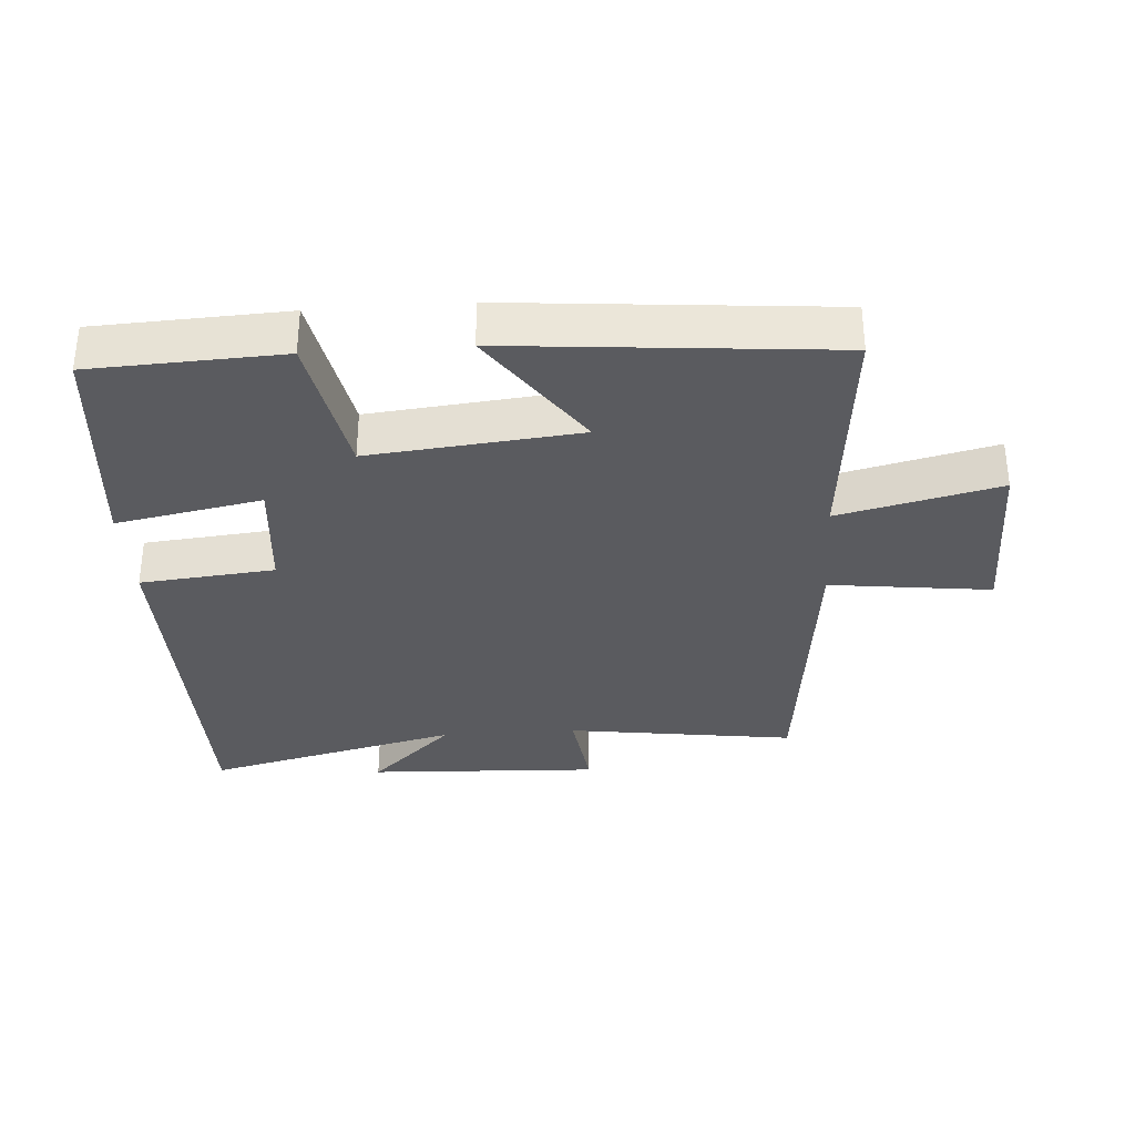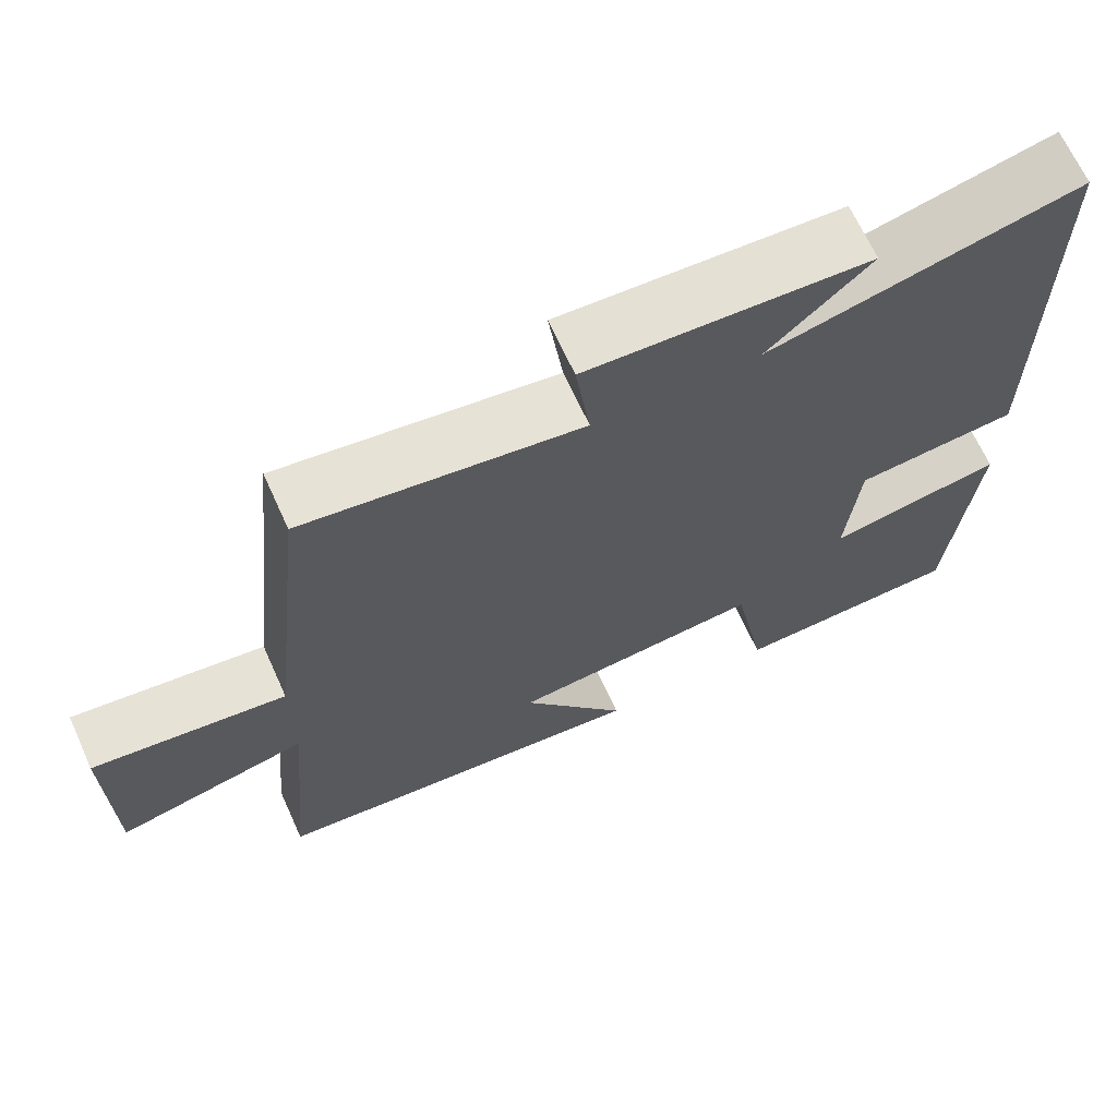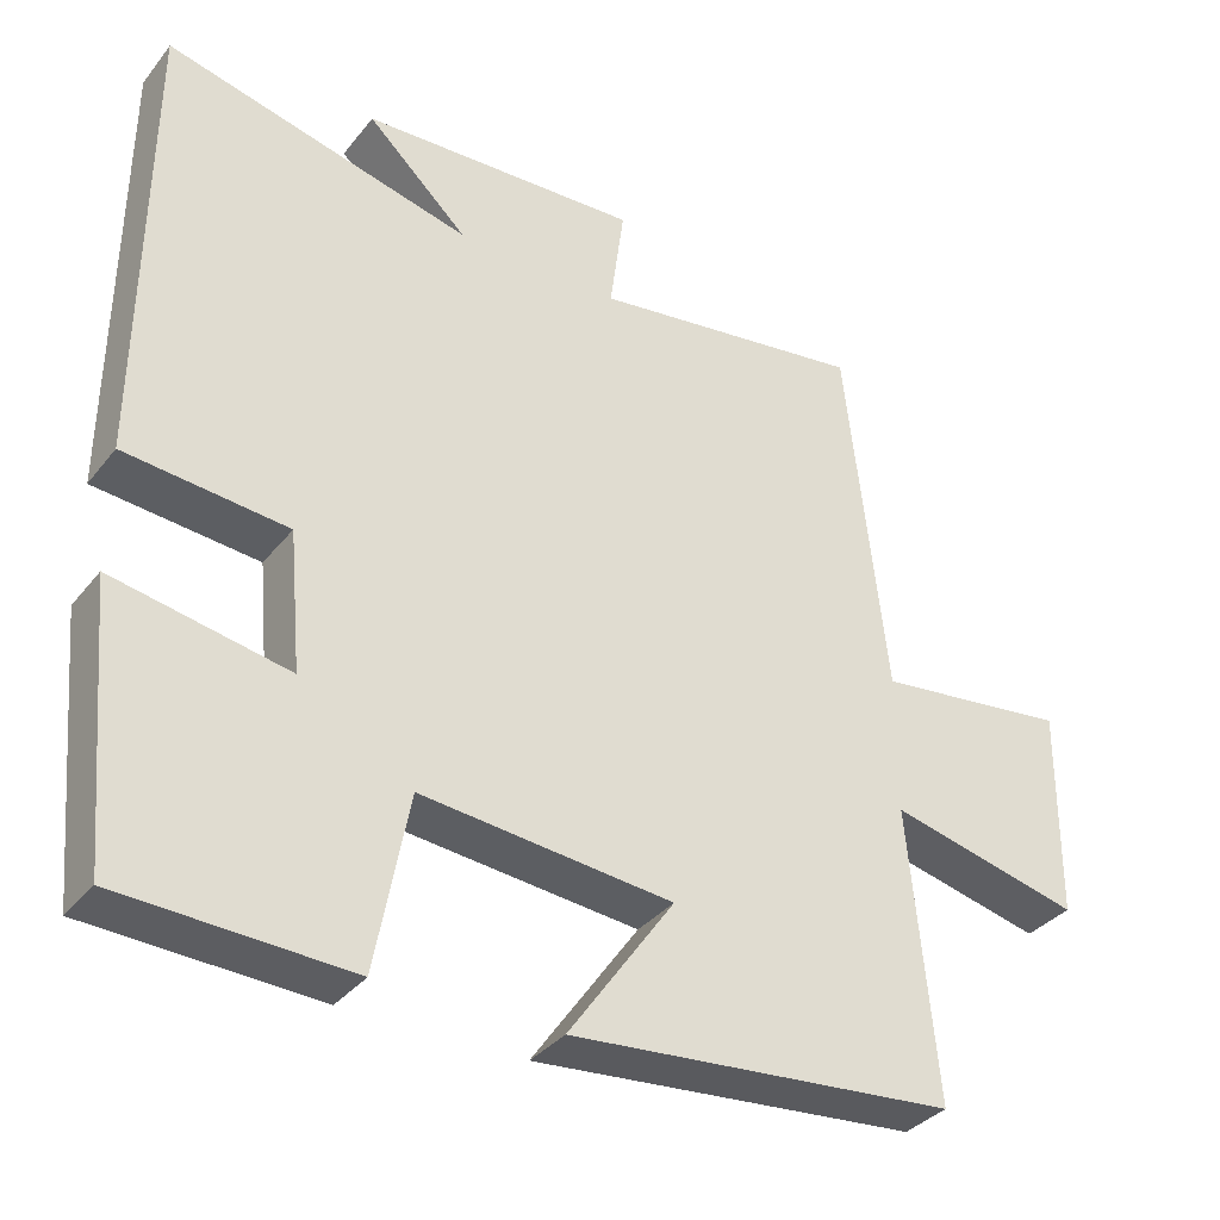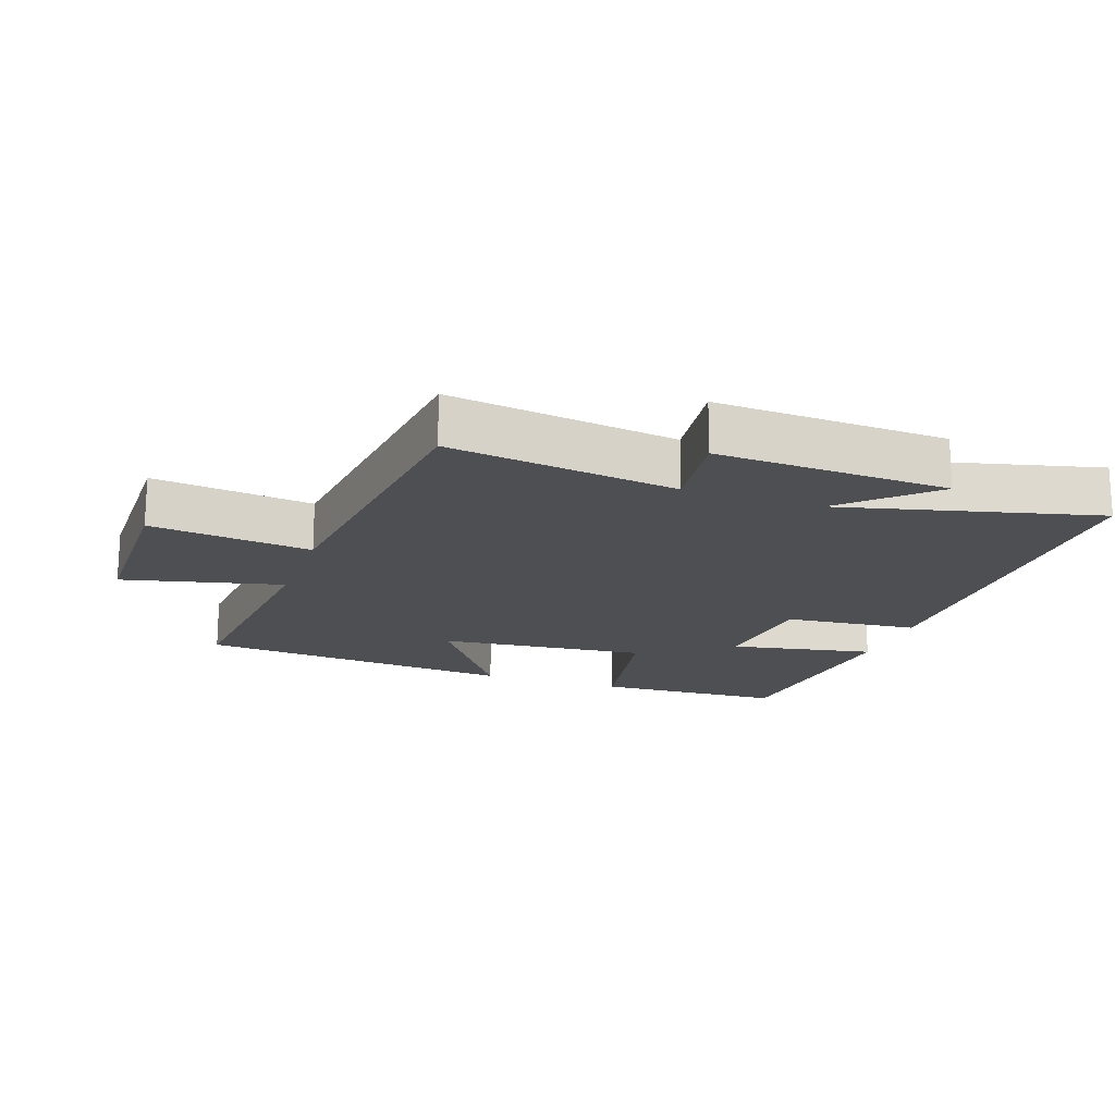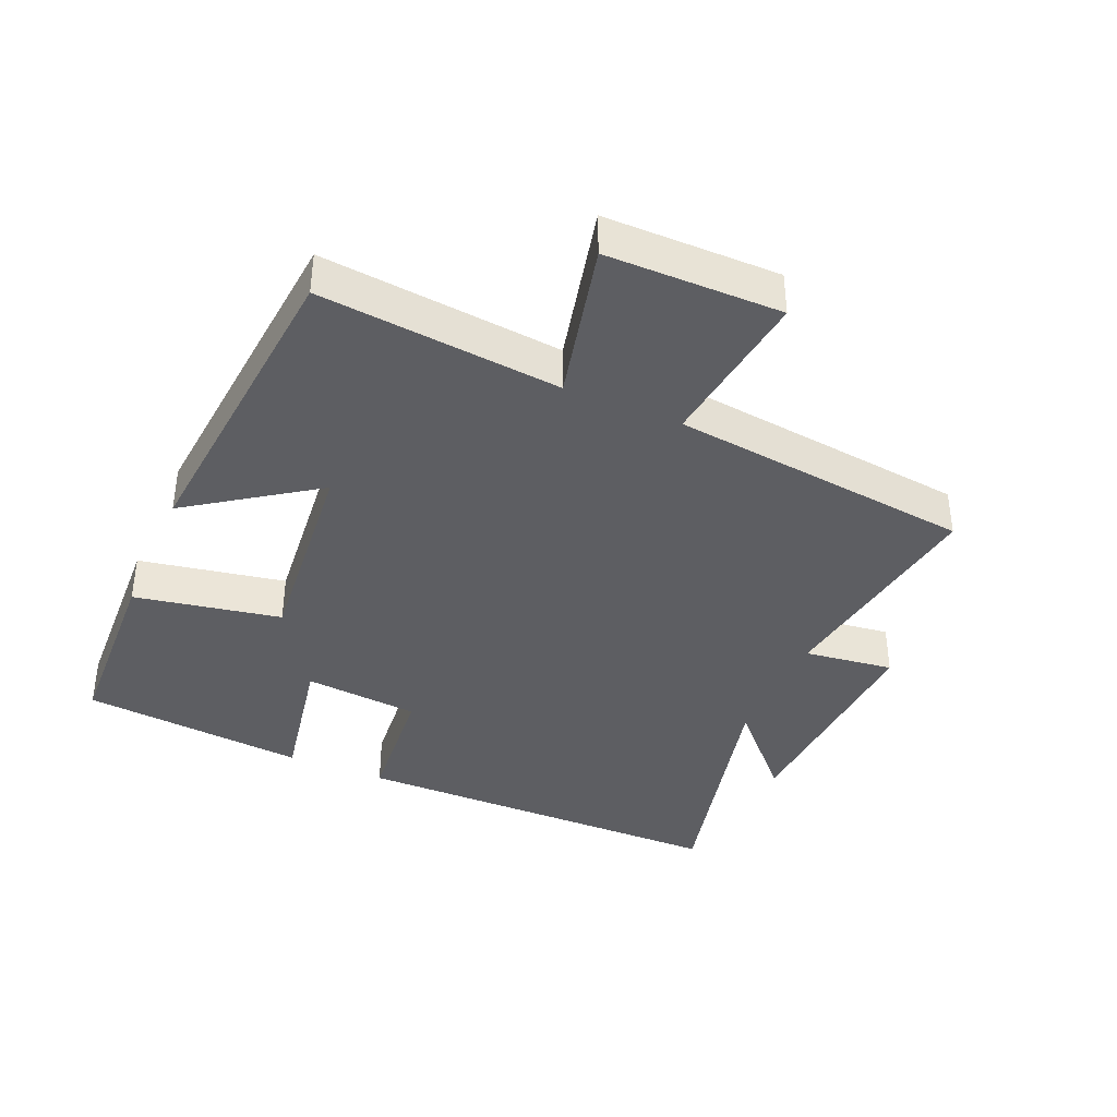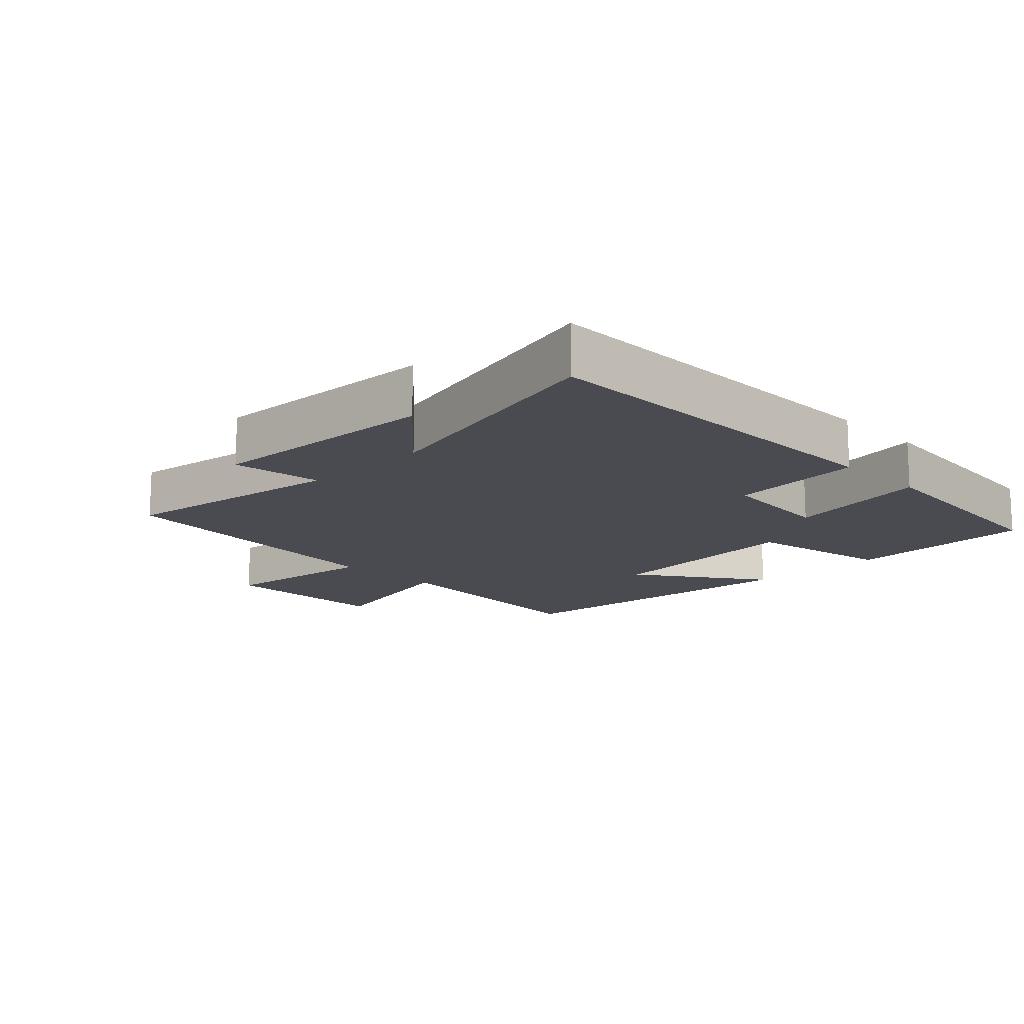
<metadata>
{"format":"obj","ext":"obj","renderer":"f3d","projection":"perspective","resolution":1024,"background":"white","views":[{"elev":-33.1,"azim":-176.0,"up":"+Y"},{"elev":67.4,"azim":-24.4,"up":"+Z"},{"elev":-35.0,"azim":147.1,"up":"+Z"},{"elev":-17.9,"azim":-19.3,"up":"+Y"},{"elev":-38.6,"azim":-113.6,"up":"+Y"},{"elev":-14.4,"azim":44.4,"up":"+Y"}]}
</metadata>
<code>
v -0.449 0.07 0.549
v -0.101 0.07 0.5
v -0.119 0.07 0.637
v 0.235 0.07 0.621
v 0.107 0.07 0.5
v 0.496 0.07 0.596
v 0.5 0.07 0.012
v 0.295 0.07 -0.008
v 0.279 0.07 -0.184
v 0.5 0.07 -0.142
v 0.468 0.07 -0.487
v 0.179 0.07 -0.5
v 0.137 0.07 -0.277
v -0.181 0.07 -0.309
v -0.047 0.07 -0.5
v -0.534 0.07 -0.457
v -0.5 0.07 -0.09
v -0.743 0.07 -0.148
v -0.745 0.07 0.118
v -0.5 0.07 0.088
v -0.449 0 0.549
v -0.101 0 0.5
v -0.119 0 0.637
v 0.235 0 0.621
v 0.107 0 0.5
v 0.496 0 0.596
v 0.5 0 0.012
v 0.295 0 -0.008
v 0.279 0 -0.184
v 0.5 0 -0.142
v 0.468 0 -0.487
v 0.179 0 -0.5
v 0.137 0 -0.277
v -0.181 0 -0.309
v -0.047 0 -0.5
v -0.534 0 -0.457
v -0.5 0 -0.09
v -0.743 0 -0.148
v -0.745 0 0.118
v -0.5 0 0.088
f 17 18 19 20
f 17 20 1 2
f 14 15 16 17
f 13 14 17 2
f 11 12 13
f 10 11 13
f 9 10 13
f 13 2 3
f 9 13 3
f 8 9 3
f 5 6 7 8
f 5 8 3
f 3 4 5
f 40 39 38 37
f 22 21 40 37
f 37 36 35 34
f 22 37 34 33
f 33 32 31
f 33 31 30
f 33 30 29
f 23 22 33
f 23 33 29
f 23 29 28
f 28 27 26 25
f 23 28 25
f 25 24 23
f 1 21 22 2
f 2 22 23 3
f 3 23 24 4
f 4 24 25 5
f 5 25 26 6
f 6 26 27 7
f 7 27 28 8
f 8 28 29 9
f 9 29 30 10
f 10 30 31 11
f 11 31 32 12
f 12 32 33 13
f 13 33 34 14
f 14 34 35 15
f 15 35 36 16
f 16 36 37 17
f 17 37 38 18
f 18 38 39 19
f 19 39 40 20
f 20 40 21 1

</code>
